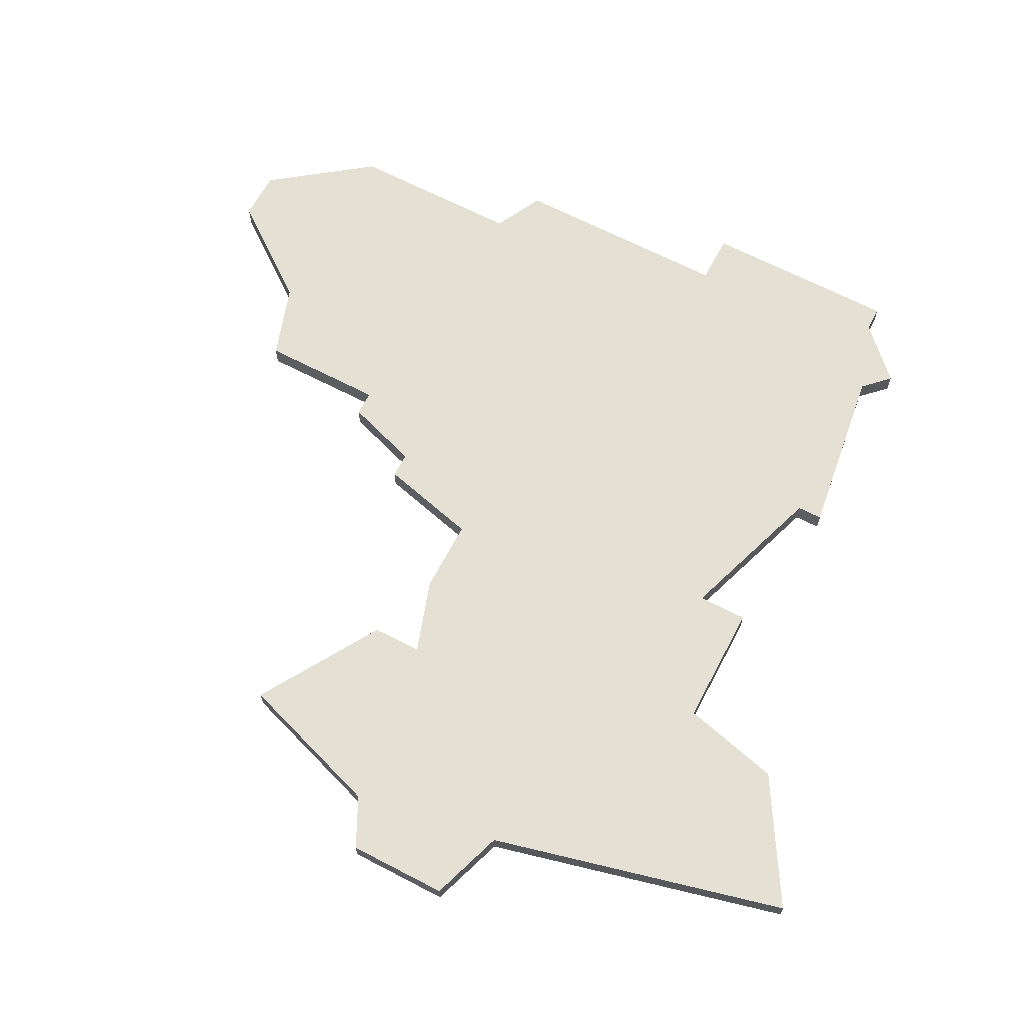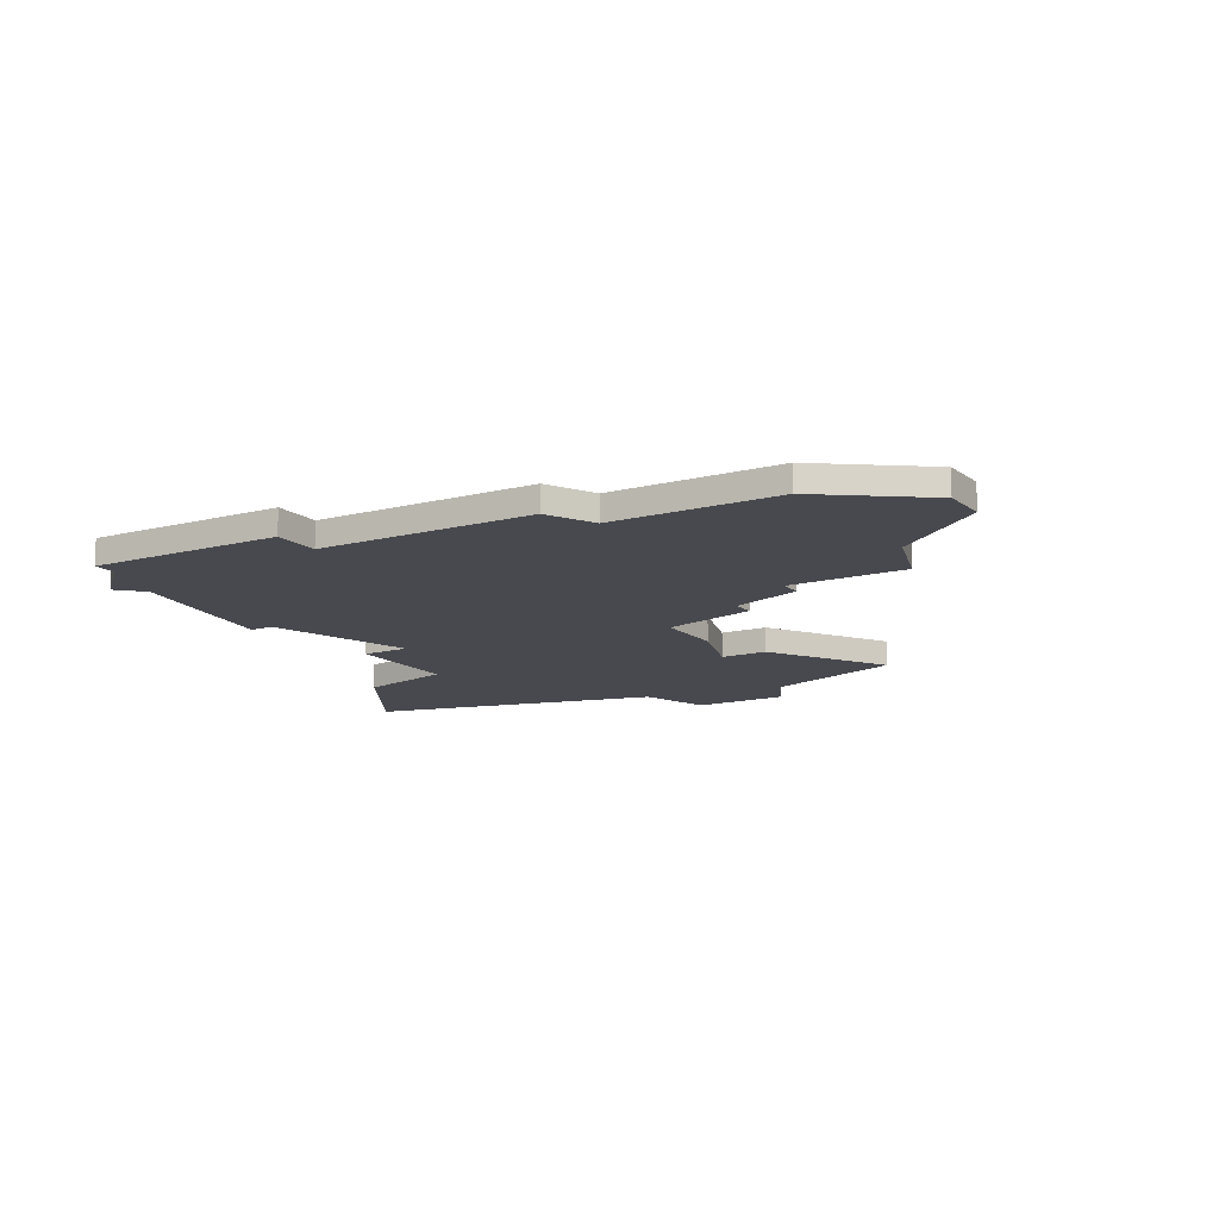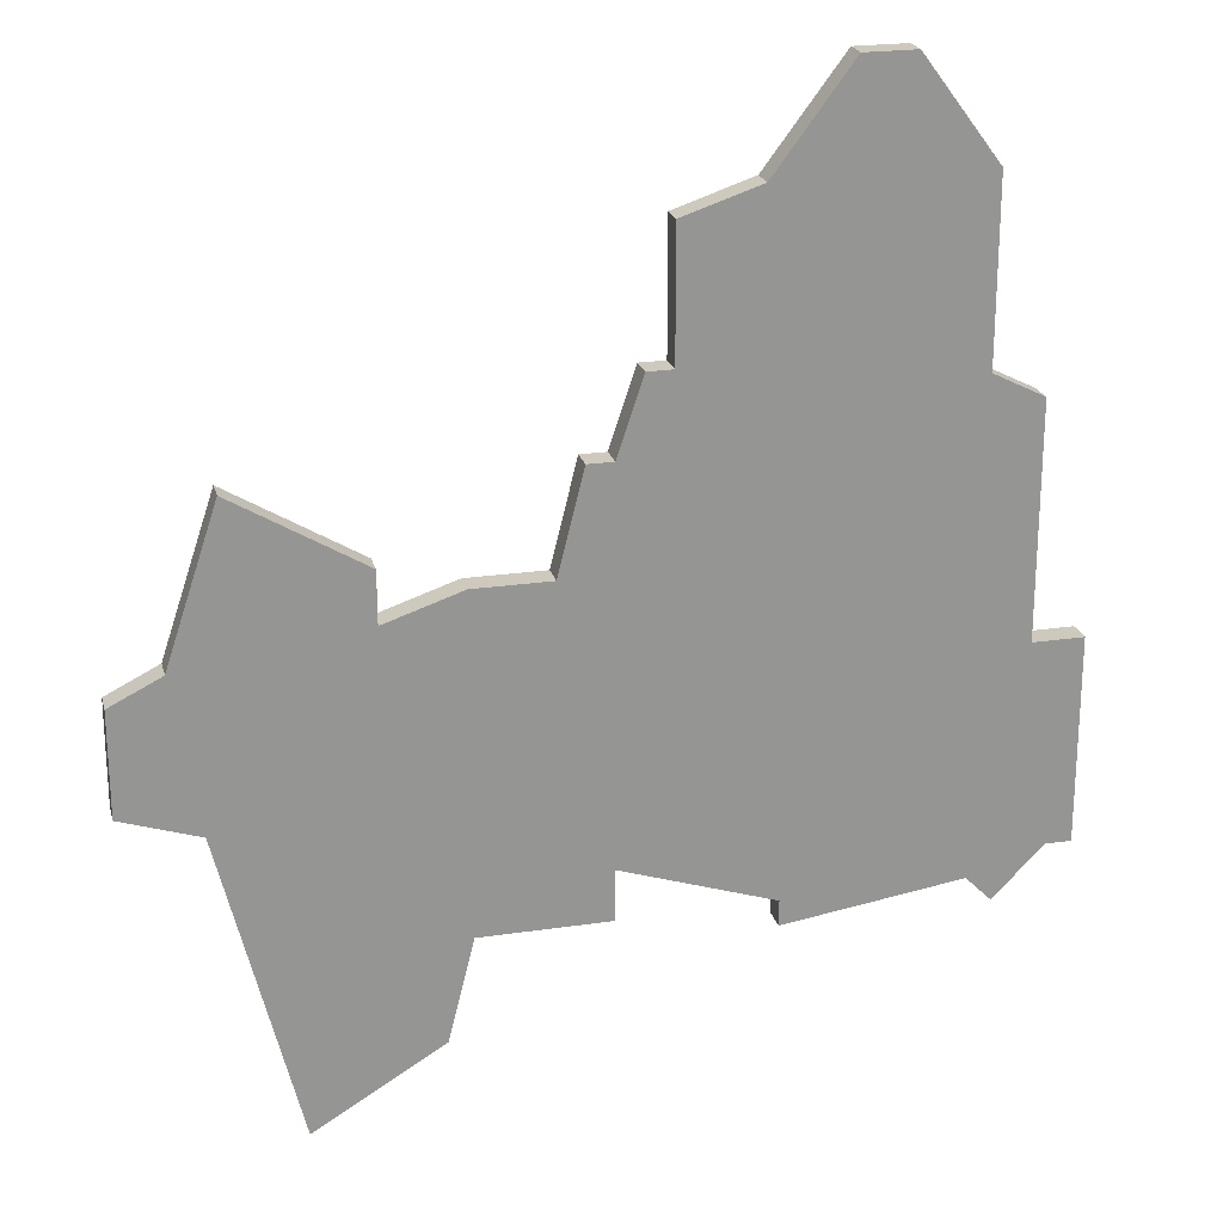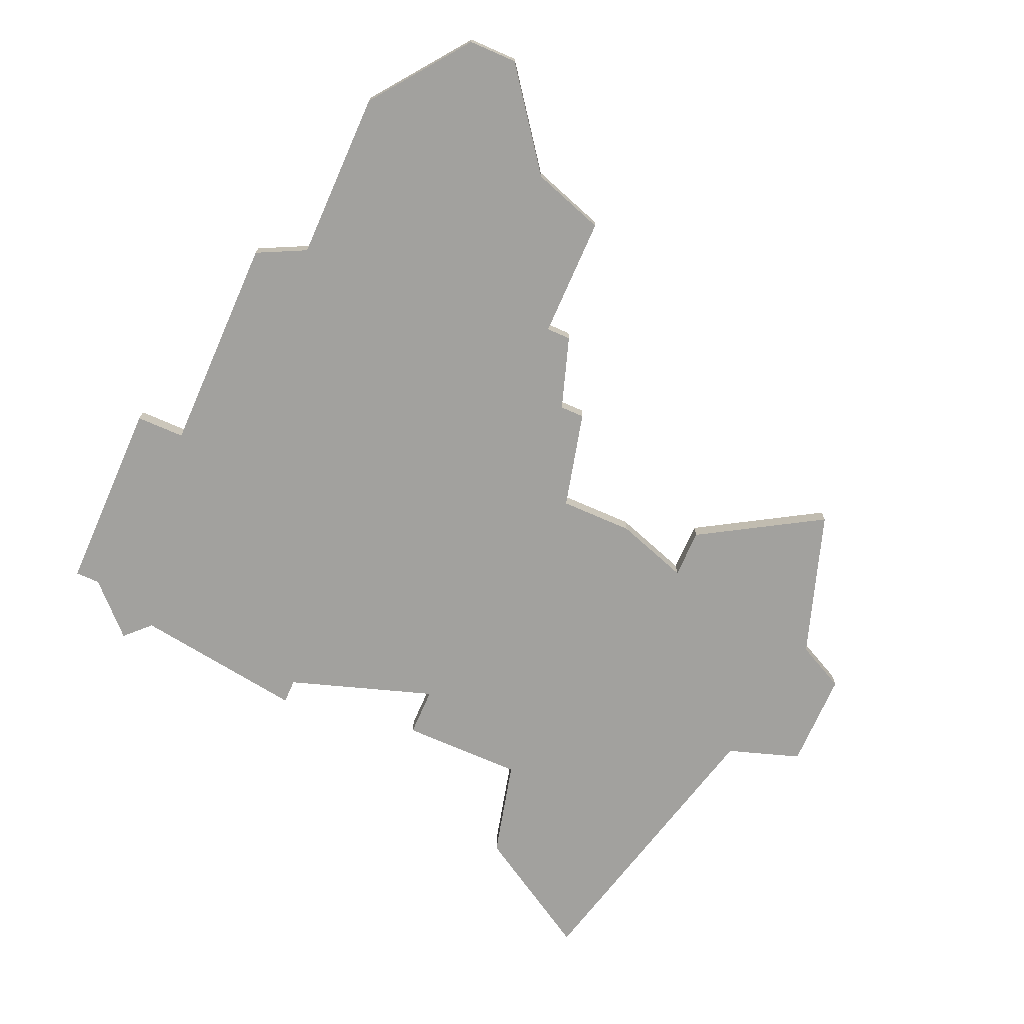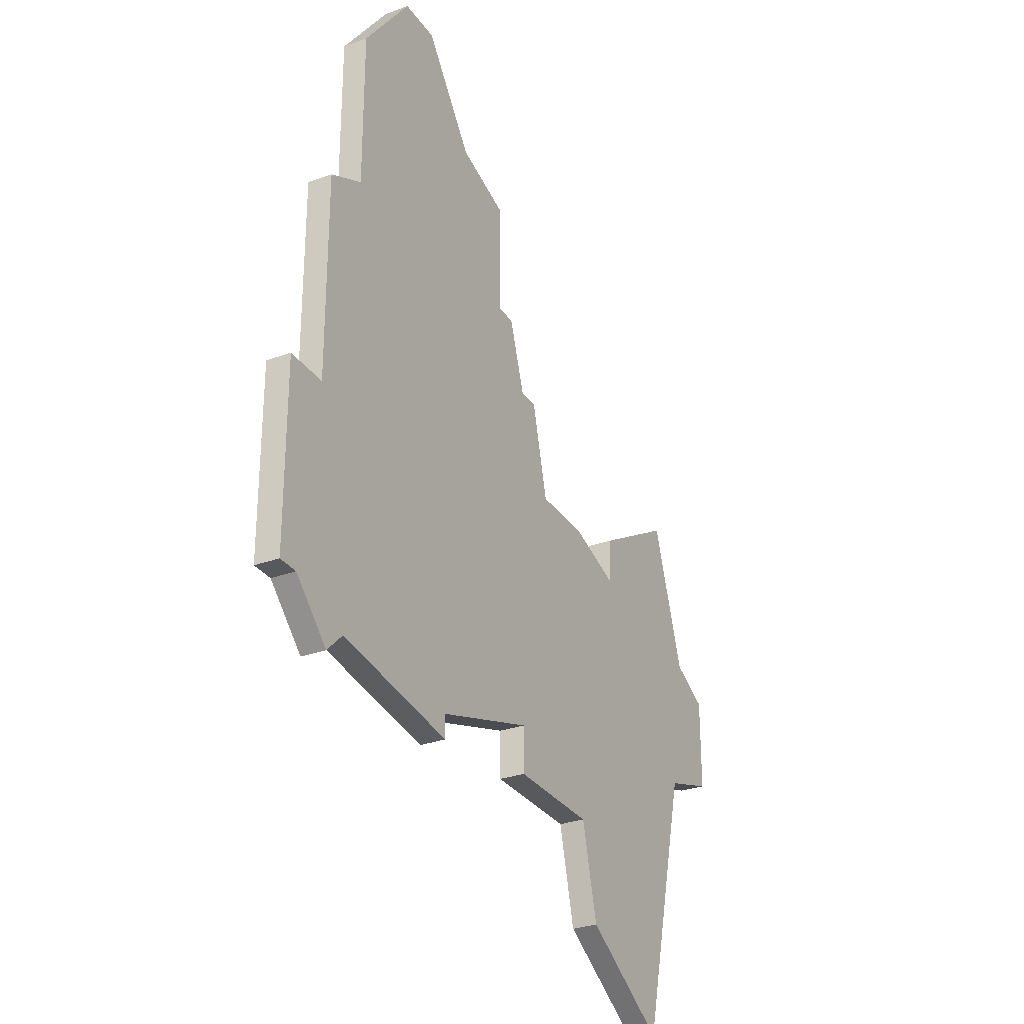
<metadata>
{"format":"obj","ext":"obj","renderer":"f3d","projection":"perspective","resolution":1024,"background":"white","views":[{"elev":65.5,"azim":-62.3,"up":"+Z"},{"elev":-12.6,"azim":121.2,"up":"+Z"},{"elev":22.6,"azim":-14.2,"up":"+Y"},{"elev":-72.1,"azim":156.3,"up":"+Z"},{"elev":-29.9,"azim":118.0,"up":"+Y"}]}
</metadata>
<code>
v 1568 -1241 0
v 1568 -1241 1
v 1576 -1258 0
v 1576 -1258 1
v 1576 -1245 0
v 1576 -1245 1
v 1567 -1253 0
v 1567 -1253 1
v 1575 -1262 0
v 1575 -1262 1
v 1583 -1233 0
v 1583 -1233 1
v 1583 -1238 0
v 1583 -1238 1
v 1591 -1228 0
v 1591 -1228 1
v 1566 -1247 0
v 1566 -1247 1
v 1582 -1238 0
v 1582 -1238 1
v 1598 -1257 0
v 1598 -1257 1
v 1598 -1249 0
v 1598 -1249 1
v 1598 -1253 0
v 1598 -1253 1
v 1573 -1244 0
v 1573 -1244 1
v 1573 -1246 0
v 1573 -1246 1
v 1581 -1256 0
v 1581 -1256 1
v 1581 -1241 0
v 1581 -1241 1
v 1581 -1258 0
v 1581 -1258 1
v 1589 -1228 0
v 1589 -1228 1
v 1564 -1248 0
v 1564 -1248 1
v 1564 -1250 0
v 1564 -1250 1
v 1564 -1252 0
v 1564 -1252 1
v 1597 -1257 0
v 1597 -1257 1
v 1580 -1241 0
v 1580 -1241 1
v 1596 -1240 0
v 1596 -1240 1
v 1596 -1249 0
v 1596 -1249 1
v 1579 -1245 0
v 1579 -1245 1
v 1587 -1258 0
v 1587 -1258 1
v 1587 -1259 0
v 1587 -1259 1
v 1595 -1259 0
v 1595 -1259 1
v 1570 -1265 0
v 1570 -1265 1
v 1586 -1232 0
v 1586 -1232 1
v 1594 -1239 0
v 1594 -1239 1
v 1594 -1232 0
v 1594 -1232 1
v 1594 -1258 0
v 1594 -1258 1
f 9 61 7
f 7 43 41
f 17 7 41
f 7 3 9
f 3 31 35
f 29 3 7
f 3 29 31
f 17 41 39
f 29 17 27
f 1 27 17
f 7 17 29
f 31 29 5
f 33 53 47
f 51 53 33
f 31 5 53
f 55 31 53
f 51 69 55
f 57 55 69
f 69 45 59
f 51 55 53
f 25 21 45
f 23 25 51
f 25 69 51
f 45 69 25
f 51 33 65
f 19 13 33
f 13 11 63
f 63 65 13
f 65 33 13
f 15 67 37
f 67 63 37
f 65 63 67
f 51 65 49
f 8 62 10
f 42 44 8
f 42 8 18
f 10 4 8
f 36 32 4
f 8 4 30
f 32 30 4
f 40 42 18
f 28 18 30
f 18 28 2
f 30 18 8
f 6 30 32
f 48 54 34
f 34 54 52
f 54 6 32
f 54 32 56
f 56 70 52
f 70 56 58
f 60 46 70
f 54 56 52
f 46 22 26
f 52 26 24
f 52 70 26
f 26 70 46
f 66 34 52
f 34 14 20
f 64 12 14
f 14 66 64
f 14 34 66
f 38 68 16
f 38 64 68
f 68 64 66
f 50 66 52
f 18 2 17
f 17 2 1
f 40 18 39
f 39 18 17
f 42 40 41
f 41 40 39
f 44 42 43
f 43 42 41
f 8 44 7
f 7 44 43
f 62 8 61
f 61 8 7
f 10 62 9
f 9 62 61
f 4 10 3
f 3 10 9
f 36 4 35
f 35 4 3
f 32 36 31
f 31 36 35
f 56 32 55
f 55 32 31
f 58 56 57
f 57 56 55
f 70 58 69
f 69 58 57
f 60 70 59
f 59 70 69
f 46 60 45
f 45 60 59
f 22 46 21
f 21 46 45
f 26 22 25
f 25 22 21
f 24 26 23
f 23 26 25
f 52 24 51
f 51 24 23
f 50 52 49
f 49 52 51
f 66 50 65
f 65 50 49
f 68 66 67
f 67 66 65
f 16 68 15
f 15 68 67
f 38 16 37
f 37 16 15
f 64 38 63
f 63 38 37
f 12 64 11
f 11 64 63
f 14 12 13
f 13 12 11
f 20 14 19
f 19 14 13
f 34 20 33
f 33 20 19
f 48 34 47
f 47 34 33
f 54 48 53
f 53 48 47
f 6 54 5
f 5 54 53
f 30 6 29
f 29 6 5
f 2 28 1
f 1 28 27
f 28 30 27
f 27 30 29

</code>
